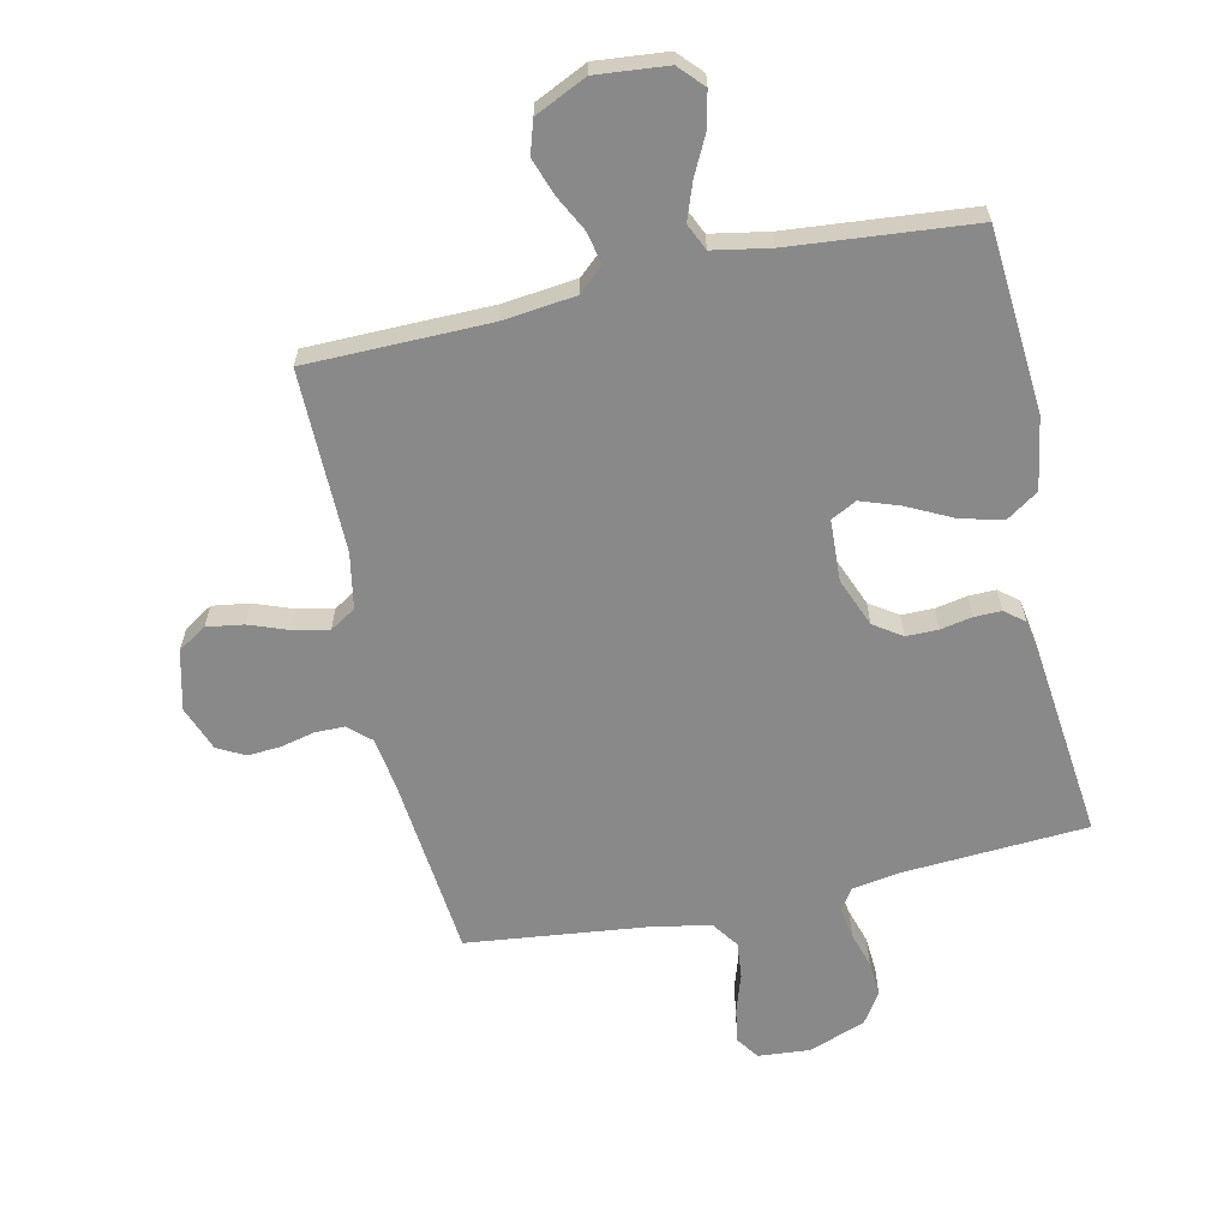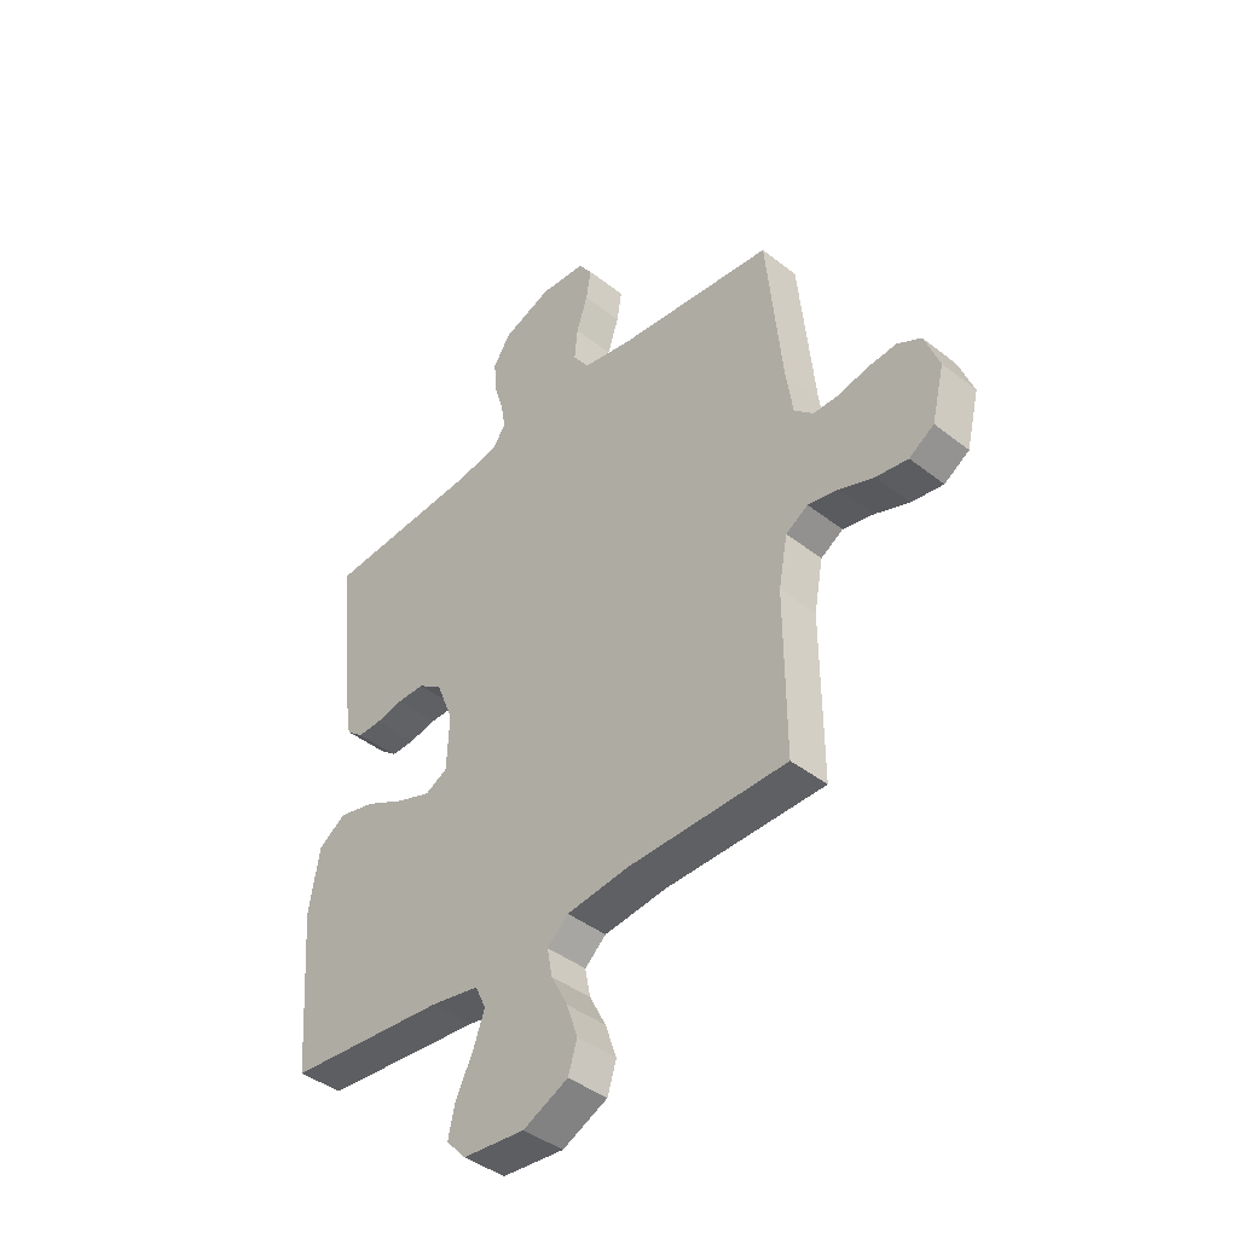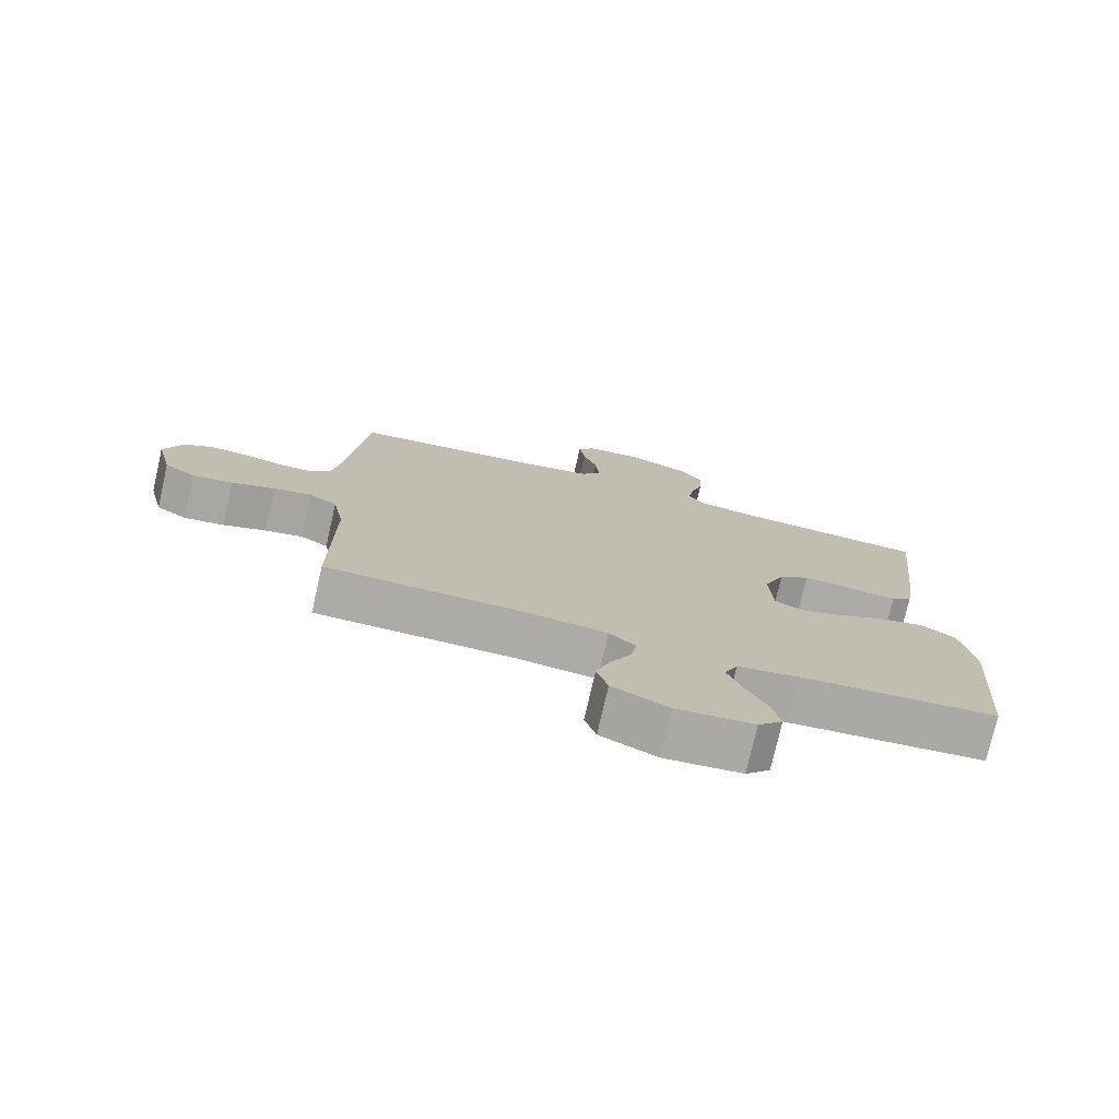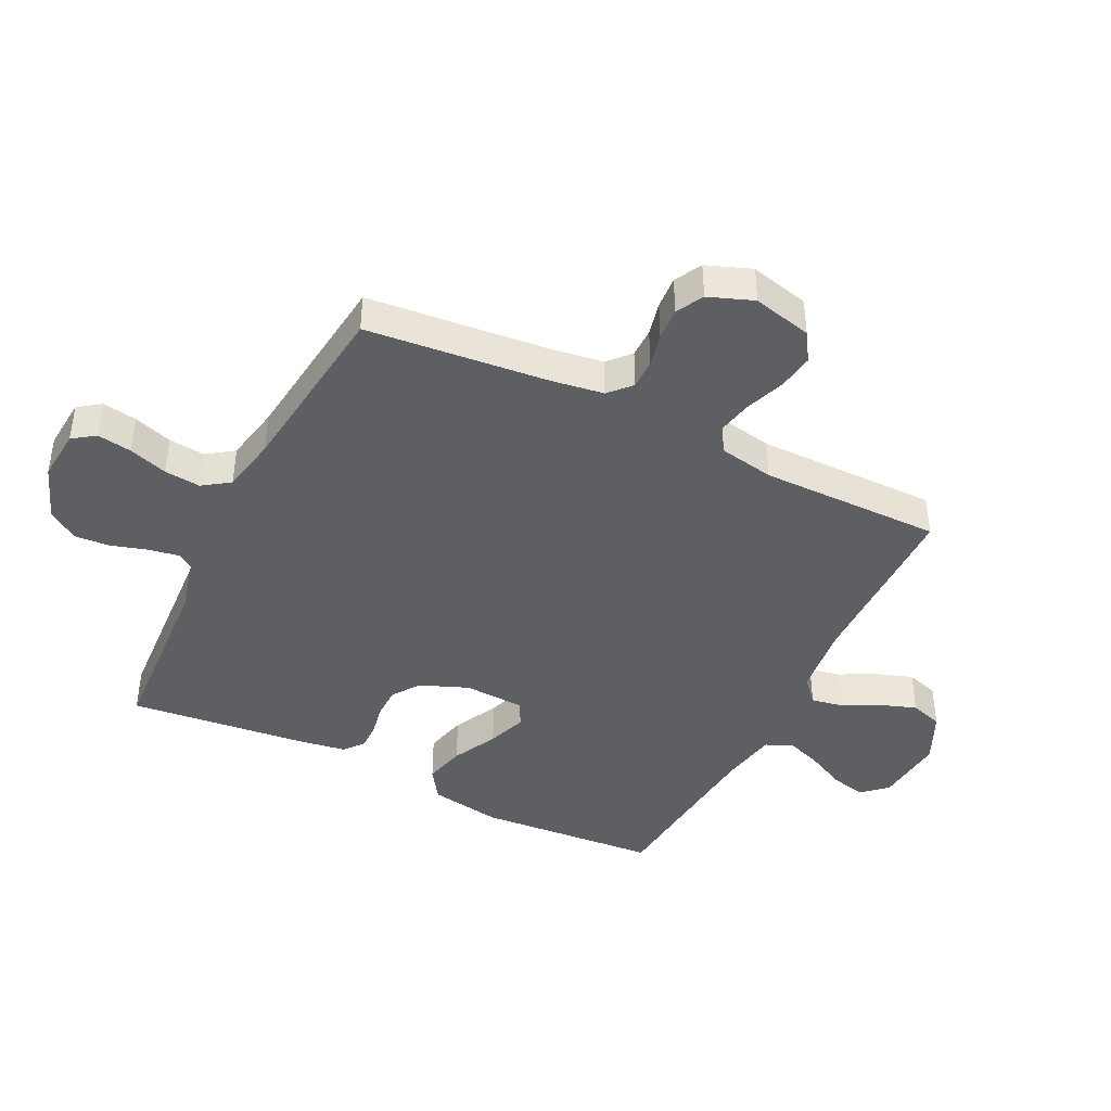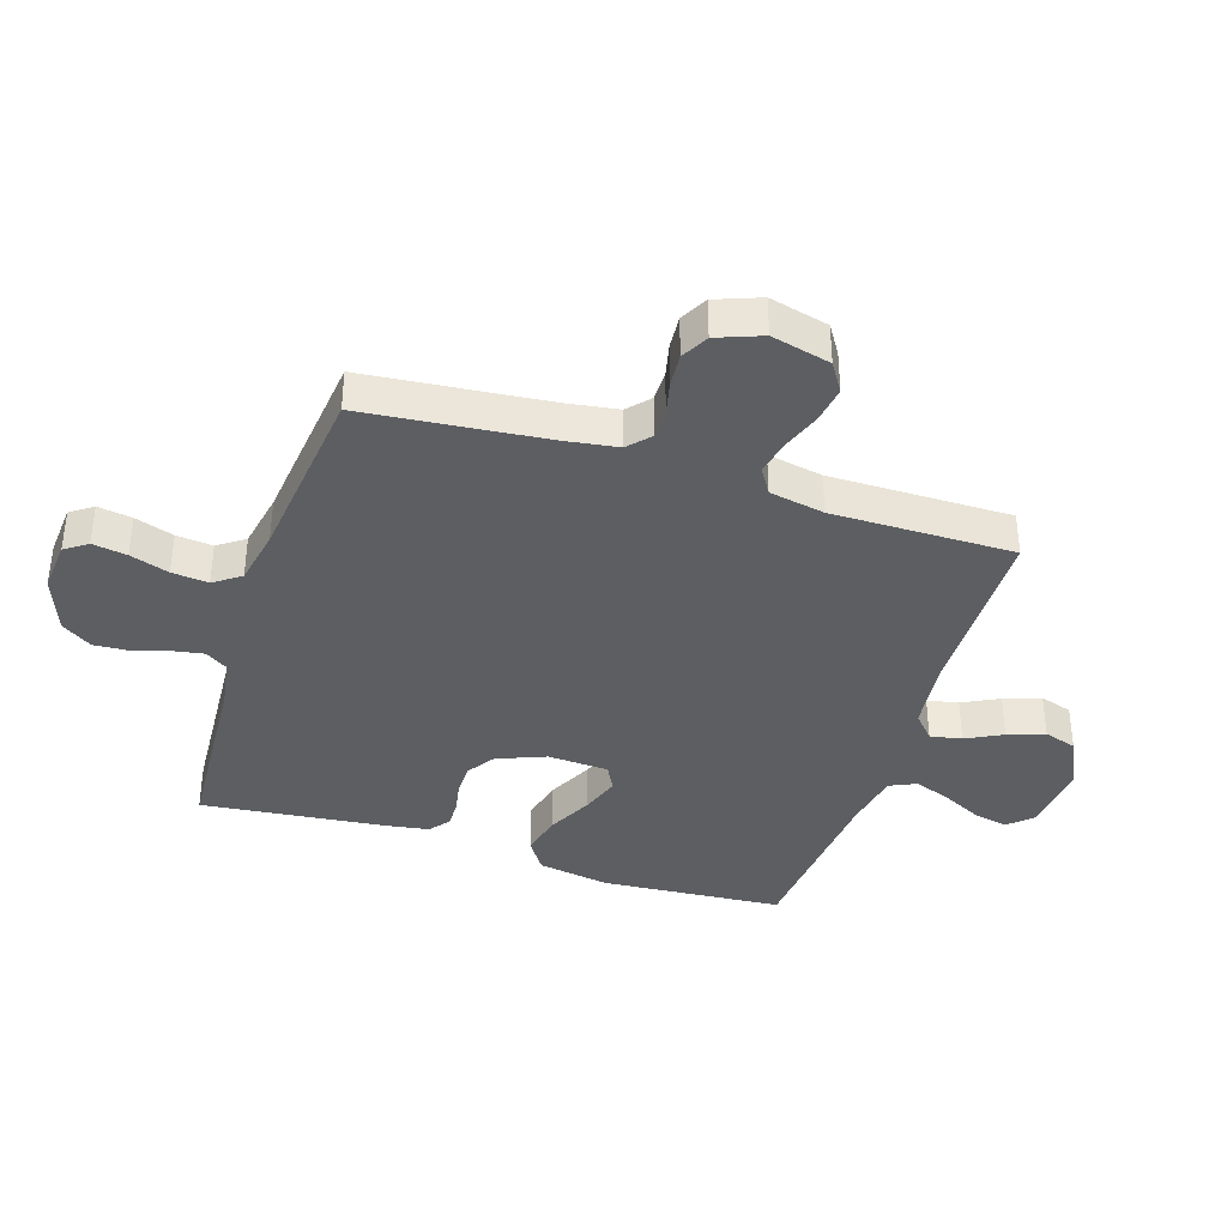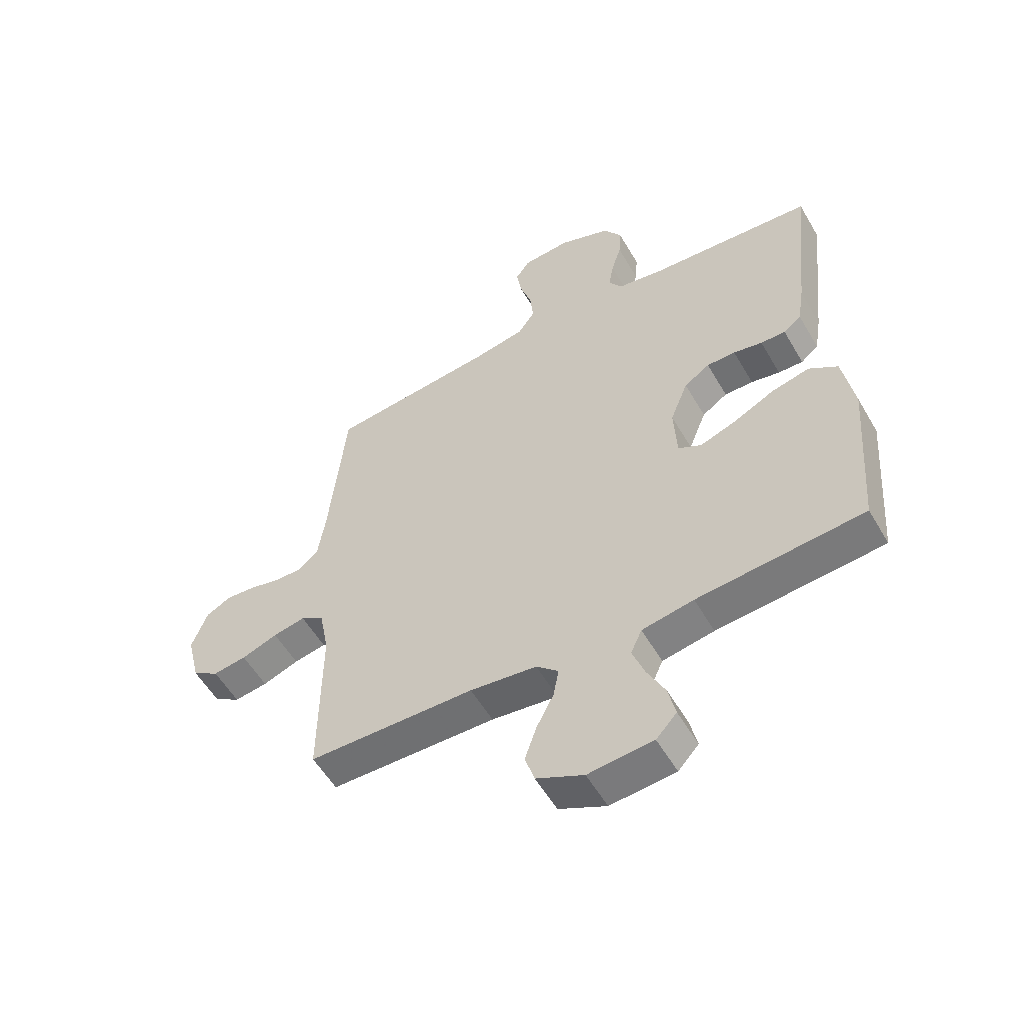
<metadata>
{"format":"obj","ext":"obj","renderer":"f3d","projection":"perspective","resolution":1024,"background":"white","views":[{"elev":-63.0,"azim":-167.6,"up":"+Y"},{"elev":-42.1,"azim":46.7,"up":"+Z"},{"elev":-76.1,"azim":167.1,"up":"+Z"},{"elev":-42.0,"azim":63.6,"up":"+Y"},{"elev":-38.0,"azim":72.2,"up":"+Y"},{"elev":-55.2,"azim":-150.2,"up":"+Z"}]}
</metadata>
<code>
v 0.5 0.07 0.5
v 0.53 0.07 0.2
v 0.543 0.07 0.114
v 0.579 0.07 0.081
v 0.628 0.07 0.081
v 0.684 0.07 0.094
v 0.738 0.07 0.098
v 0.783 0.07 0.074
v 0.811 0.07 0
v 0.787 0.07 -0.098
v 0.74 0.07 -0.128
v 0.68 0.07 -0.119
v 0.615 0.07 -0.095
v 0.557 0.07 -0.083
v 0.515 0.07 -0.109
v 0.498 0.07 -0.2
v 0.5 0.07 -0.5
v 0.2 0.07 -0.504
v 0.08 0.07 -0.518
v 0.04 0.07 -0.554
v 0.05 0.07 -0.606
v 0.081 0.07 -0.666
v 0.102 0.07 -0.727
v 0.085 0.07 -0.781
v 0 0.07 -0.821
v -0.117 0.07 -0.81
v -0.154 0.07 -0.77
v -0.141 0.07 -0.712
v -0.109 0.07 -0.648
v -0.087 0.07 -0.588
v -0.107 0.07 -0.544
v -0.2 0.07 -0.527
v -0.5 0.07 -0.5
v -0.523 0.07 -0.2
v -0.503 0.07 -0.081
v -0.451 0.07 -0.046
v -0.382 0.07 -0.063
v -0.308 0.07 -0.1
v -0.243 0.07 -0.123
v -0.201 0.07 -0.101
v -0.196 0.07 0
v -0.228 0.07 0.08
v -0.274 0.07 0.111
v -0.326 0.07 0.111
v -0.378 0.07 0.101
v -0.423 0.07 0.1
v -0.455 0.07 0.126
v -0.467 0.07 0.2
v -0.5 0.07 0.5
v -0.2 0.07 0.519
v -0.119 0.07 0.532
v -0.095 0.07 0.568
v -0.104 0.07 0.619
v -0.122 0.07 0.678
v -0.126 0.07 0.736
v -0.093 0.07 0.786
v 0 0.07 0.821
v 0.086 0.07 0.814
v 0.112 0.07 0.777
v 0.103 0.07 0.72
v 0.082 0.07 0.656
v 0.076 0.07 0.596
v 0.107 0.07 0.552
v 0.2 0.07 0.534
v 0.5 0 0.5
v 0.53 0 0.2
v 0.543 0 0.114
v 0.579 0 0.081
v 0.628 0 0.081
v 0.684 0 0.094
v 0.738 0 0.098
v 0.783 0 0.074
v 0.811 0 0
v 0.787 0 -0.098
v 0.74 0 -0.128
v 0.68 0 -0.119
v 0.615 0 -0.095
v 0.557 0 -0.083
v 0.515 0 -0.109
v 0.498 0 -0.2
v 0.5 0 -0.5
v 0.2 0 -0.504
v 0.08 0 -0.518
v 0.04 0 -0.554
v 0.05 0 -0.606
v 0.081 0 -0.666
v 0.102 0 -0.727
v 0.085 0 -0.781
v 0 0 -0.821
v -0.117 0 -0.81
v -0.154 0 -0.77
v -0.141 0 -0.712
v -0.109 0 -0.648
v -0.087 0 -0.588
v -0.107 0 -0.544
v -0.2 0 -0.527
v -0.5 0 -0.5
v -0.523 0 -0.2
v -0.503 0 -0.081
v -0.451 0 -0.046
v -0.382 0 -0.063
v -0.308 0 -0.1
v -0.243 0 -0.123
v -0.201 0 -0.101
v -0.196 0 0
v -0.228 0 0.08
v -0.274 0 0.111
v -0.326 0 0.111
v -0.378 0 0.101
v -0.423 0 0.1
v -0.455 0 0.126
v -0.467 0 0.2
v -0.5 0 0.5
v -0.2 0 0.519
v -0.119 0 0.532
v -0.095 0 0.568
v -0.104 0 0.619
v -0.122 0 0.678
v -0.126 0 0.736
v -0.093 0 0.786
v 0 0 0.821
v 0.086 0 0.814
v 0.112 0 0.777
v 0.103 0 0.72
v 0.082 0 0.656
v 0.076 0 0.596
v 0.107 0 0.552
v 0.2 0 0.534
f 59 60 61
f 58 59 61
f 57 58 61
f 56 57 61
f 55 56 61
f 54 55 61
f 53 54 61
f 52 53 61 62
f 51 52 62 63
f 48 49 50
f 47 48 50
f 46 47 50
f 45 46 50
f 44 45 50
f 51 63 64
f 50 51 64
f 44 50 64
f 43 44 64
f 36 37 38
f 35 36 38
f 34 35 38
f 33 34 38
f 32 33 38
f 31 32 38 39
f 30 31 39 40
f 27 28 29
f 26 27 29
f 25 26 29
f 24 25 29
f 23 24 29
f 22 23 29
f 21 22 29
f 20 21 29 30
f 30 40 41
f 20 30 41
f 19 20 41
f 16 17 18
f 19 41 42
f 18 19 42
f 16 18 42
f 15 16 42
f 11 12 13
f 10 11 13
f 9 10 13
f 8 9 13
f 7 8 13
f 6 7 13
f 5 6 13
f 4 5 13 14
f 64 1 2
f 43 64 2
f 42 43 2
f 15 42 2
f 14 15 2
f 14 2 3
f 3 4 14
f 125 124 123
f 125 123 122
f 125 122 121
f 125 121 120
f 125 120 119
f 125 119 118
f 125 118 117
f 126 125 117 116
f 127 126 116 115
f 114 113 112
f 114 112 111
f 114 111 110
f 114 110 109
f 114 109 108
f 128 127 115
f 128 115 114
f 128 114 108
f 128 108 107
f 102 101 100
f 102 100 99
f 102 99 98
f 102 98 97
f 102 97 96
f 103 102 96 95
f 104 103 95 94
f 93 92 91
f 93 91 90
f 93 90 89
f 93 89 88
f 93 88 87
f 93 87 86
f 93 86 85
f 94 93 85 84
f 105 104 94
f 105 94 84
f 105 84 83
f 82 81 80
f 106 105 83
f 106 83 82
f 106 82 80
f 106 80 79
f 77 76 75
f 77 75 74
f 77 74 73
f 77 73 72
f 77 72 71
f 77 71 70
f 77 70 69
f 78 77 69 68
f 66 65 128
f 66 128 107
f 66 107 106
f 66 106 79
f 66 79 78
f 67 66 78
f 78 68 67
f 1 65 66 2
f 2 66 67 3
f 3 67 68 4
f 4 68 69 5
f 5 69 70 6
f 6 70 71 7
f 7 71 72 8
f 8 72 73 9
f 9 73 74 10
f 10 74 75 11
f 11 75 76 12
f 12 76 77 13
f 13 77 78 14
f 14 78 79 15
f 15 79 80 16
f 16 80 81 17
f 17 81 82 18
f 18 82 83 19
f 19 83 84 20
f 20 84 85 21
f 21 85 86 22
f 22 86 87 23
f 23 87 88 24
f 24 88 89 25
f 25 89 90 26
f 26 90 91 27
f 27 91 92 28
f 28 92 93 29
f 29 93 94 30
f 30 94 95 31
f 31 95 96 32
f 32 96 97 33
f 33 97 98 34
f 34 98 99 35
f 35 99 100 36
f 36 100 101 37
f 37 101 102 38
f 38 102 103 39
f 39 103 104 40
f 40 104 105 41
f 41 105 106 42
f 42 106 107 43
f 43 107 108 44
f 44 108 109 45
f 45 109 110 46
f 46 110 111 47
f 47 111 112 48
f 48 112 113 49
f 49 113 114 50
f 50 114 115 51
f 51 115 116 52
f 52 116 117 53
f 53 117 118 54
f 54 118 119 55
f 55 119 120 56
f 56 120 121 57
f 57 121 122 58
f 58 122 123 59
f 59 123 124 60
f 60 124 125 61
f 61 125 126 62
f 62 126 127 63
f 63 127 128 64
f 64 128 65 1

</code>
